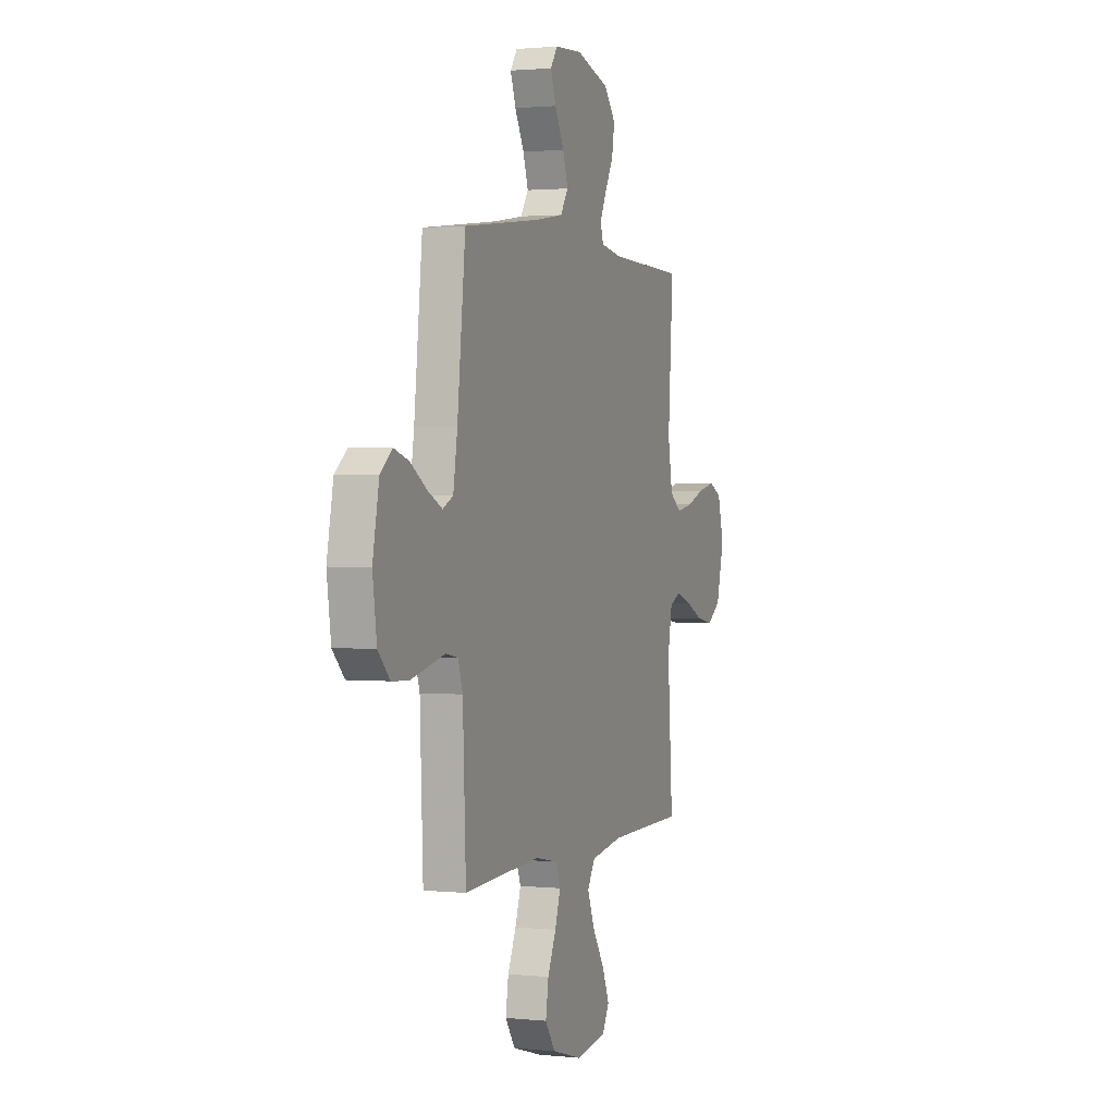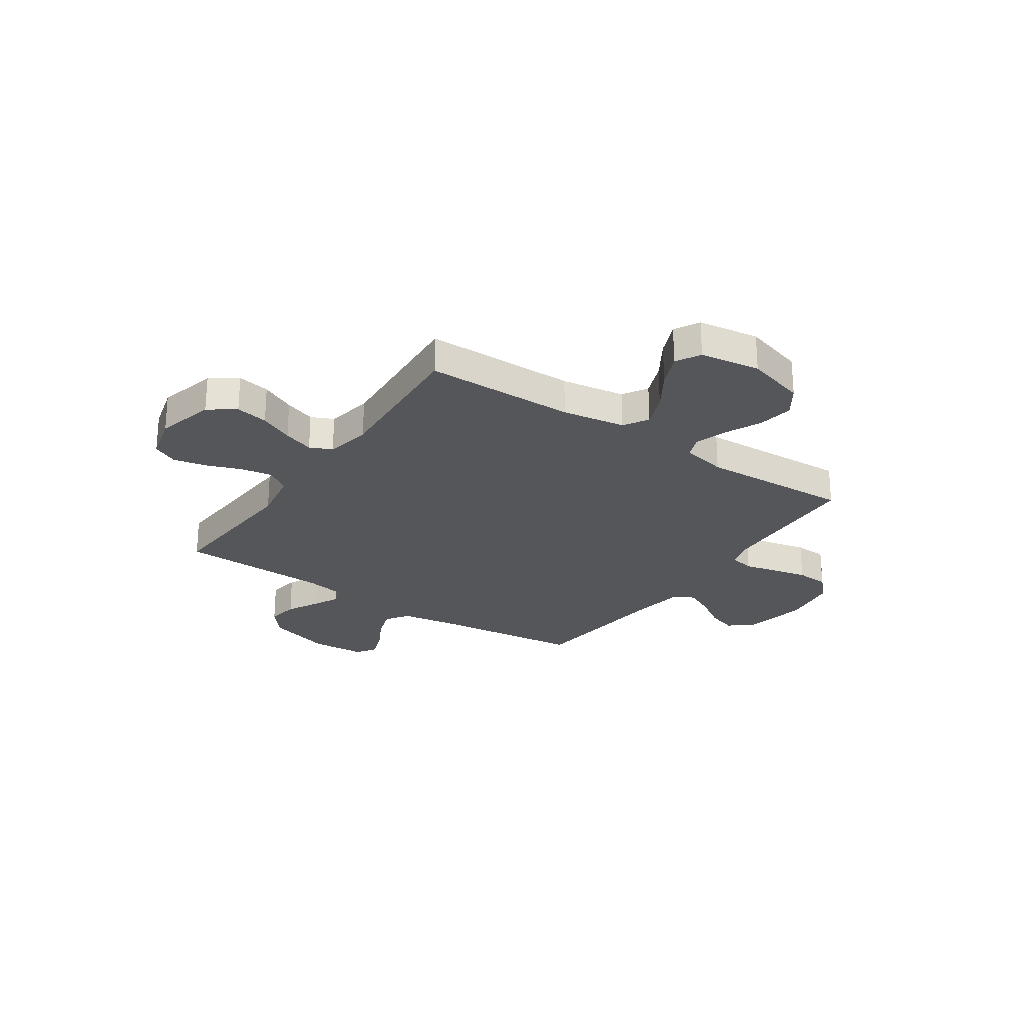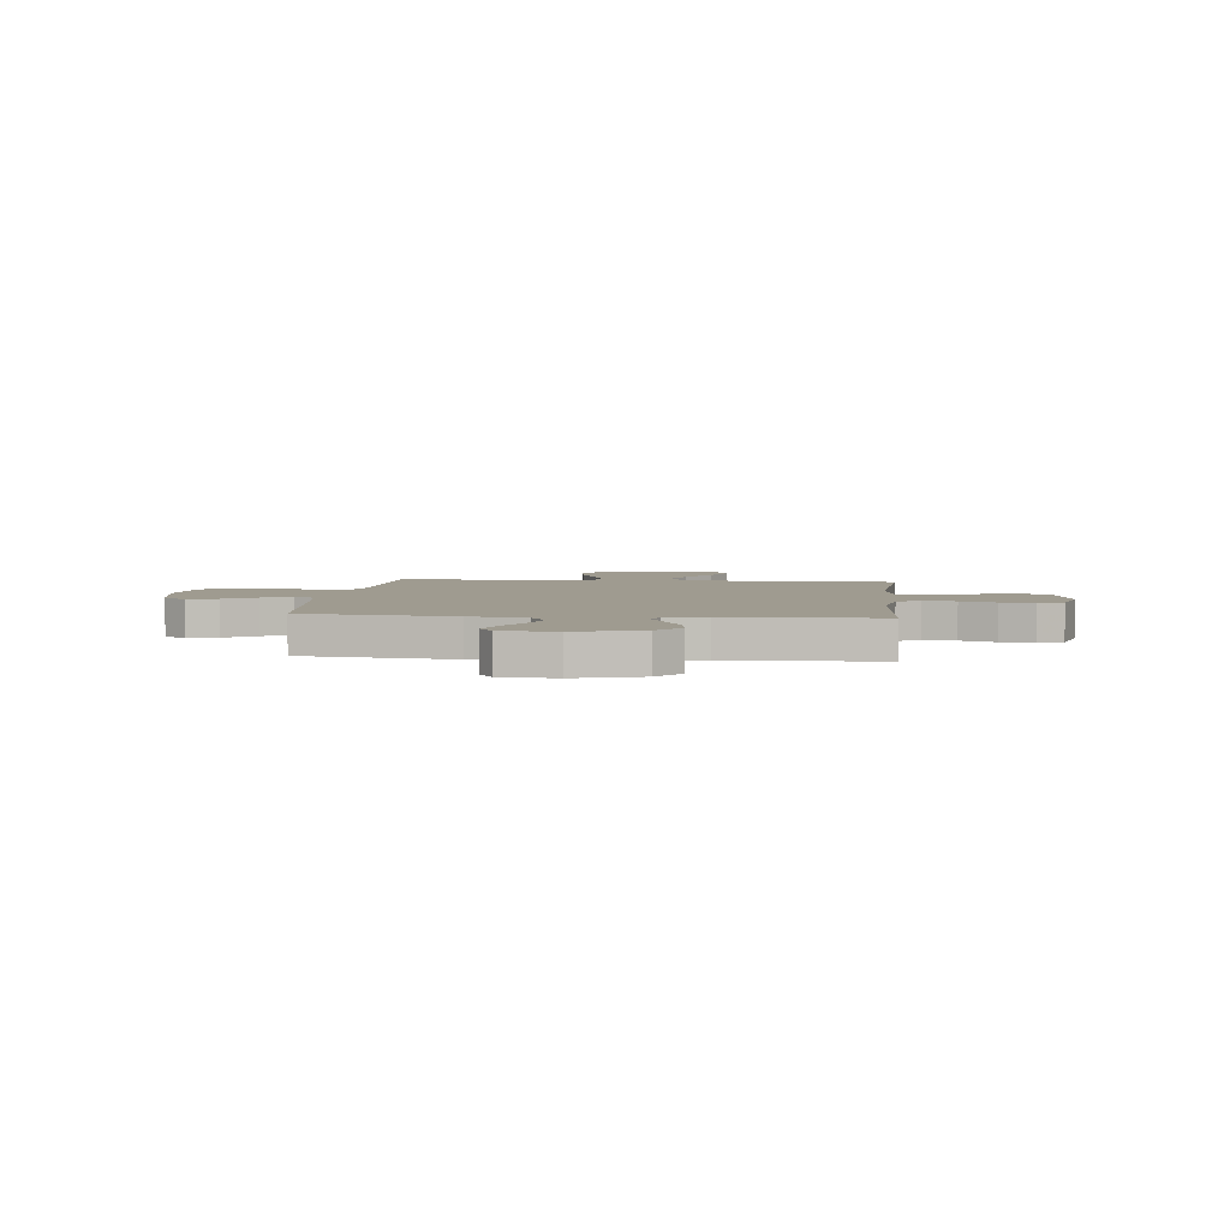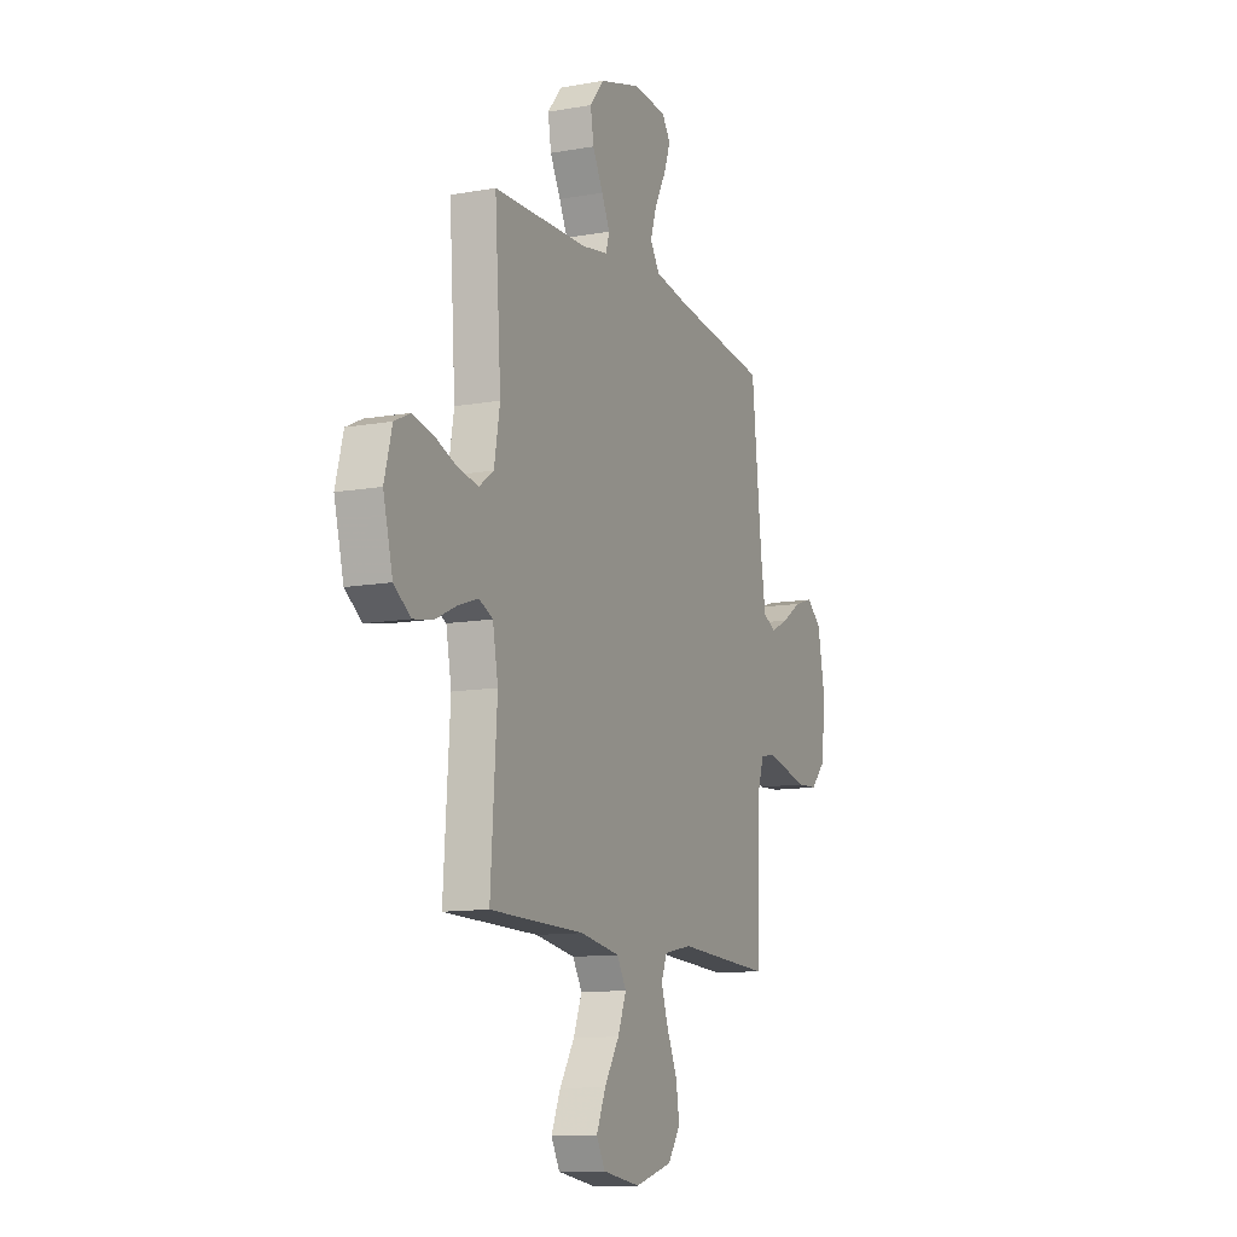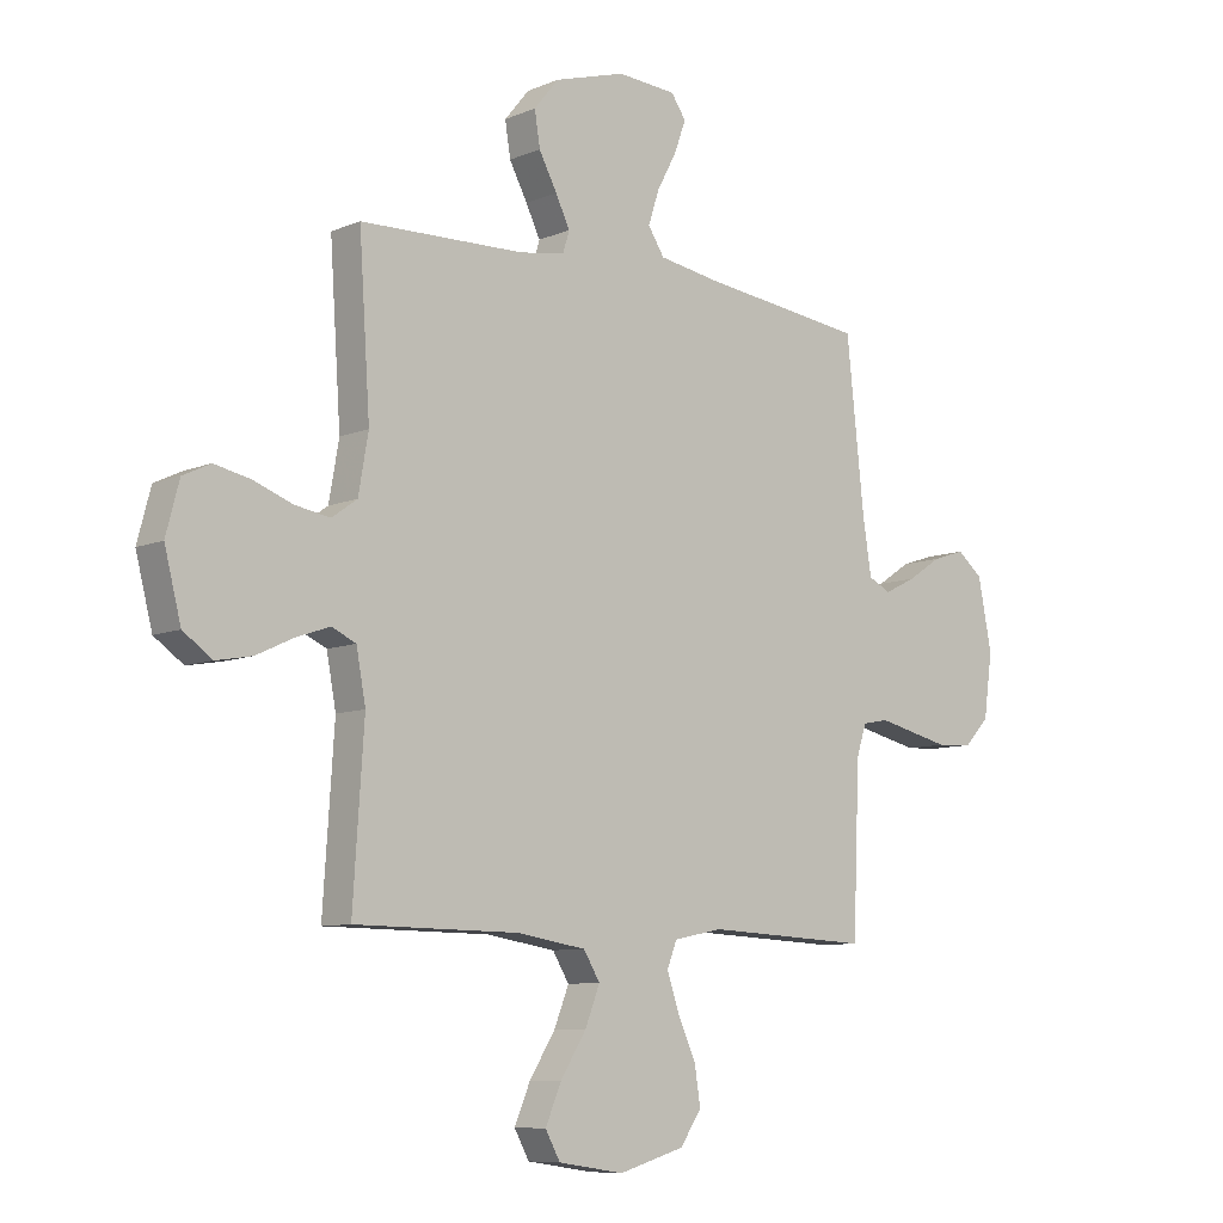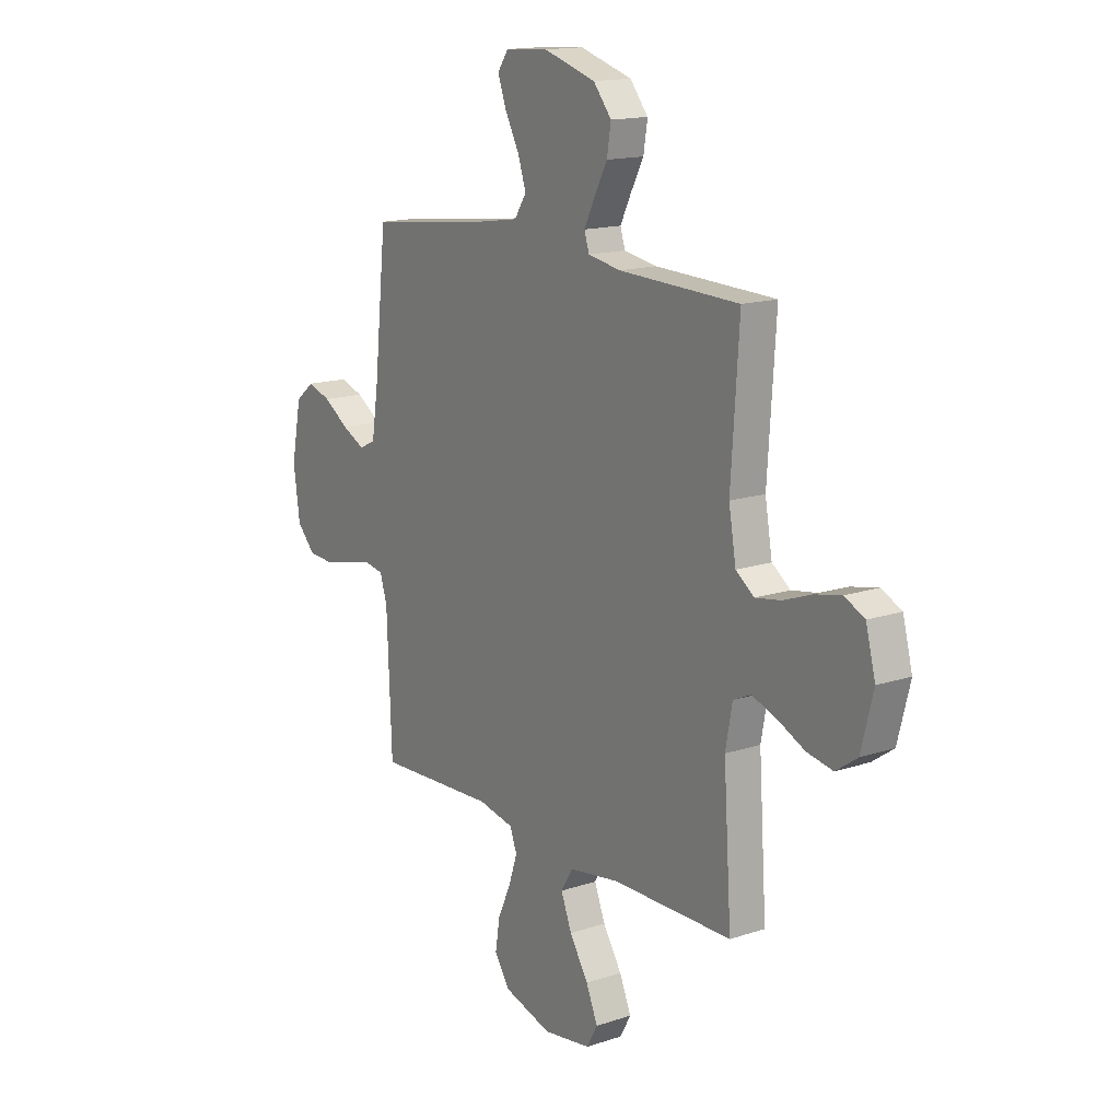
<metadata>
{"format":"obj","ext":"obj","renderer":"f3d","projection":"perspective","resolution":1024,"background":"white","views":[{"elev":1.6,"azim":-69.6,"up":"+Z"},{"elev":-25.5,"azim":145.8,"up":"+Y"},{"elev":4.1,"azim":6.0,"up":"+Y"},{"elev":-11.7,"azim":113.3,"up":"+Z"},{"elev":-8.6,"azim":138.4,"up":"+Z"},{"elev":15.4,"azim":55.0,"up":"+Z"}]}
</metadata>
<code>
v -0.5 0.07 0.5
v -0.2 0.07 0.536
v -0.088 0.07 0.554
v -0.058 0.07 0.6
v -0.078 0.07 0.661
v -0.114 0.07 0.728
v -0.135 0.07 0.786
v -0.108 0.07 0.825
v 0 0.07 0.832
v 0.13 0.07 0.793
v 0.175 0.07 0.738
v 0.165 0.07 0.676
v 0.132 0.07 0.614
v 0.106 0.07 0.561
v 0.118 0.07 0.523
v 0.2 0.07 0.509
v 0.5 0.07 0.5
v 0.48 0.07 0.2
v 0.498 0.07 0.097
v 0.544 0.07 0.064
v 0.608 0.07 0.075
v 0.678 0.07 0.101
v 0.744 0.07 0.115
v 0.794 0.07 0.091
v 0.818 0.07 0
v 0.788 0.07 -0.117
v 0.735 0.07 -0.154
v 0.67 0.07 -0.142
v 0.602 0.07 -0.11
v 0.541 0.07 -0.089
v 0.497 0.07 -0.109
v 0.48 0.07 -0.2
v 0.5 0.07 -0.5
v 0.2 0.07 -0.503
v 0.074 0.07 -0.523
v 0.044 0.07 -0.572
v 0.071 0.07 -0.64
v 0.118 0.07 -0.714
v 0.147 0.07 -0.782
v 0.12 0.07 -0.831
v 0 0.07 -0.849
v -0.12 0.07 -0.814
v -0.159 0.07 -0.757
v -0.148 0.07 -0.687
v -0.115 0.07 -0.615
v -0.093 0.07 -0.55
v -0.111 0.07 -0.504
v -0.2 0.07 -0.486
v -0.5 0.07 -0.5
v -0.512 0.07 -0.2
v -0.53 0.07 -0.144
v -0.578 0.07 -0.135
v -0.643 0.07 -0.15
v -0.713 0.07 -0.166
v -0.778 0.07 -0.162
v -0.824 0.07 -0.114
v -0.84 0.07 0
v -0.815 0.07 0.128
v -0.768 0.07 0.166
v -0.709 0.07 0.147
v -0.646 0.07 0.106
v -0.589 0.07 0.078
v -0.548 0.07 0.098
v -0.532 0.07 0.2
v -0.5 0 0.5
v -0.2 0 0.536
v -0.088 0 0.554
v -0.058 0 0.6
v -0.078 0 0.661
v -0.114 0 0.728
v -0.135 0 0.786
v -0.108 0 0.825
v 0 0 0.832
v 0.13 0 0.793
v 0.175 0 0.738
v 0.165 0 0.676
v 0.132 0 0.614
v 0.106 0 0.561
v 0.118 0 0.523
v 0.2 0 0.509
v 0.5 0 0.5
v 0.48 0 0.2
v 0.498 0 0.097
v 0.544 0 0.064
v 0.608 0 0.075
v 0.678 0 0.101
v 0.744 0 0.115
v 0.794 0 0.091
v 0.818 0 0
v 0.788 0 -0.117
v 0.735 0 -0.154
v 0.67 0 -0.142
v 0.602 0 -0.11
v 0.541 0 -0.089
v 0.497 0 -0.109
v 0.48 0 -0.2
v 0.5 0 -0.5
v 0.2 0 -0.503
v 0.074 0 -0.523
v 0.044 0 -0.572
v 0.071 0 -0.64
v 0.118 0 -0.714
v 0.147 0 -0.782
v 0.12 0 -0.831
v 0 0 -0.849
v -0.12 0 -0.814
v -0.159 0 -0.757
v -0.148 0 -0.687
v -0.115 0 -0.615
v -0.093 0 -0.55
v -0.111 0 -0.504
v -0.2 0 -0.486
v -0.5 0 -0.5
v -0.512 0 -0.2
v -0.53 0 -0.144
v -0.578 0 -0.135
v -0.643 0 -0.15
v -0.713 0 -0.166
v -0.778 0 -0.162
v -0.824 0 -0.114
v -0.84 0 0
v -0.815 0 0.128
v -0.768 0 0.166
v -0.709 0 0.147
v -0.646 0 0.106
v -0.589 0 0.078
v -0.548 0 0.098
v -0.532 0 0.2
f 59 60 61
f 58 59 61
f 57 58 61
f 56 57 61
f 55 56 61
f 54 55 61
f 53 54 61
f 52 53 61
f 51 52 61 62
f 50 51 62 63
f 48 49 50
f 50 63 64
f 48 50 64
f 47 48 64
f 43 44 45
f 42 43 45
f 41 42 45
f 40 41 45
f 39 40 45
f 38 39 45
f 37 38 45
f 36 37 45 46
f 35 36 46 47
f 32 33 34
f 64 1 2
f 47 64 2
f 35 47 2
f 34 35 2
f 32 34 2
f 31 32 2
f 27 28 29
f 26 27 29
f 25 26 29
f 24 25 29
f 23 24 29
f 22 23 29
f 21 22 29
f 20 21 29 30
f 16 17 18
f 15 16 18 19
f 11 12 13
f 10 11 13
f 9 10 13
f 8 9 13
f 7 8 13
f 6 7 13
f 5 6 13
f 4 5 13 14
f 3 4 14 15
f 30 31 2
f 20 30 2
f 19 20 2
f 2 3 15 19
f 125 124 123
f 125 123 122
f 125 122 121
f 125 121 120
f 125 120 119
f 125 119 118
f 125 118 117
f 125 117 116
f 126 125 116 115
f 127 126 115 114
f 114 113 112
f 128 127 114
f 128 114 112
f 128 112 111
f 109 108 107
f 109 107 106
f 109 106 105
f 109 105 104
f 109 104 103
f 109 103 102
f 109 102 101
f 110 109 101 100
f 111 110 100 99
f 98 97 96
f 66 65 128
f 66 128 111
f 66 111 99
f 66 99 98
f 66 98 96
f 66 96 95
f 93 92 91
f 93 91 90
f 93 90 89
f 93 89 88
f 93 88 87
f 93 87 86
f 93 86 85
f 94 93 85 84
f 82 81 80
f 83 82 80 79
f 77 76 75
f 77 75 74
f 77 74 73
f 77 73 72
f 77 72 71
f 77 71 70
f 77 70 69
f 78 77 69 68
f 79 78 68 67
f 66 95 94
f 66 94 84
f 66 84 83
f 83 79 67 66
f 1 65 66 2
f 2 66 67 3
f 3 67 68 4
f 4 68 69 5
f 5 69 70 6
f 6 70 71 7
f 7 71 72 8
f 8 72 73 9
f 9 73 74 10
f 10 74 75 11
f 11 75 76 12
f 12 76 77 13
f 13 77 78 14
f 14 78 79 15
f 15 79 80 16
f 16 80 81 17
f 17 81 82 18
f 18 82 83 19
f 19 83 84 20
f 20 84 85 21
f 21 85 86 22
f 22 86 87 23
f 23 87 88 24
f 24 88 89 25
f 25 89 90 26
f 26 90 91 27
f 27 91 92 28
f 28 92 93 29
f 29 93 94 30
f 30 94 95 31
f 31 95 96 32
f 32 96 97 33
f 33 97 98 34
f 34 98 99 35
f 35 99 100 36
f 36 100 101 37
f 37 101 102 38
f 38 102 103 39
f 39 103 104 40
f 40 104 105 41
f 41 105 106 42
f 42 106 107 43
f 43 107 108 44
f 44 108 109 45
f 45 109 110 46
f 46 110 111 47
f 47 111 112 48
f 48 112 113 49
f 49 113 114 50
f 50 114 115 51
f 51 115 116 52
f 52 116 117 53
f 53 117 118 54
f 54 118 119 55
f 55 119 120 56
f 56 120 121 57
f 57 121 122 58
f 58 122 123 59
f 59 123 124 60
f 60 124 125 61
f 61 125 126 62
f 62 126 127 63
f 63 127 128 64
f 64 128 65 1

</code>
